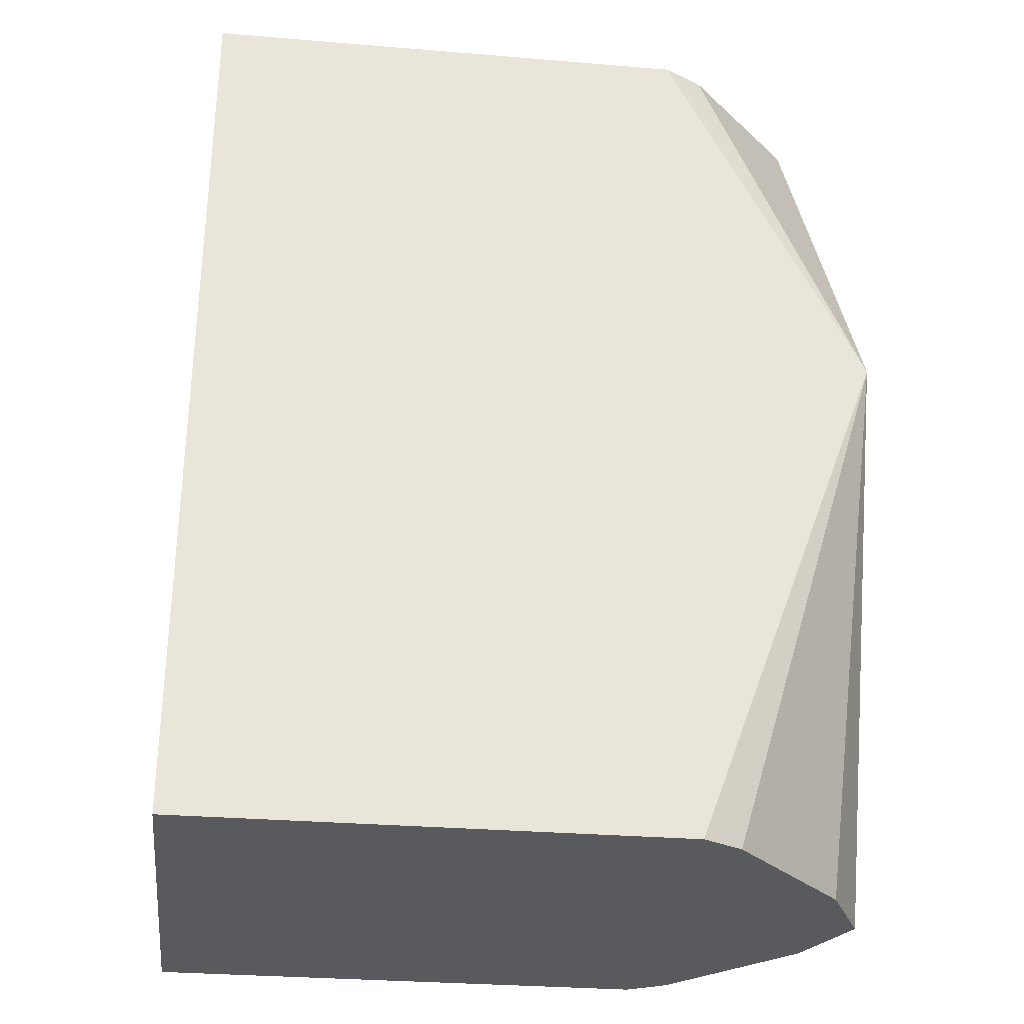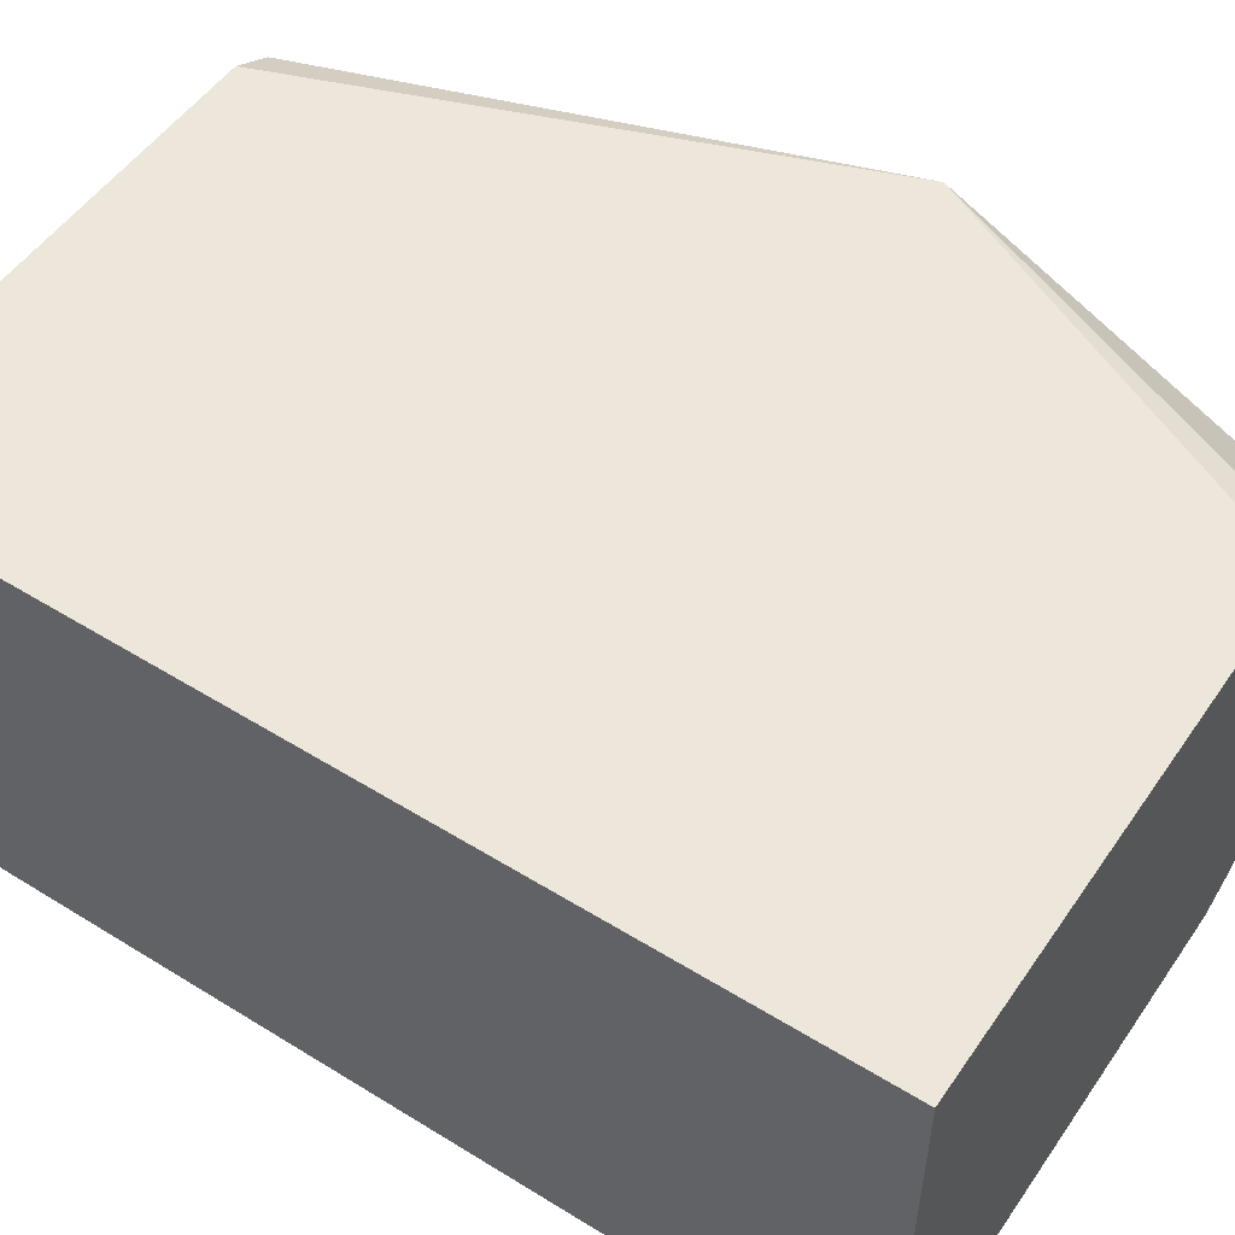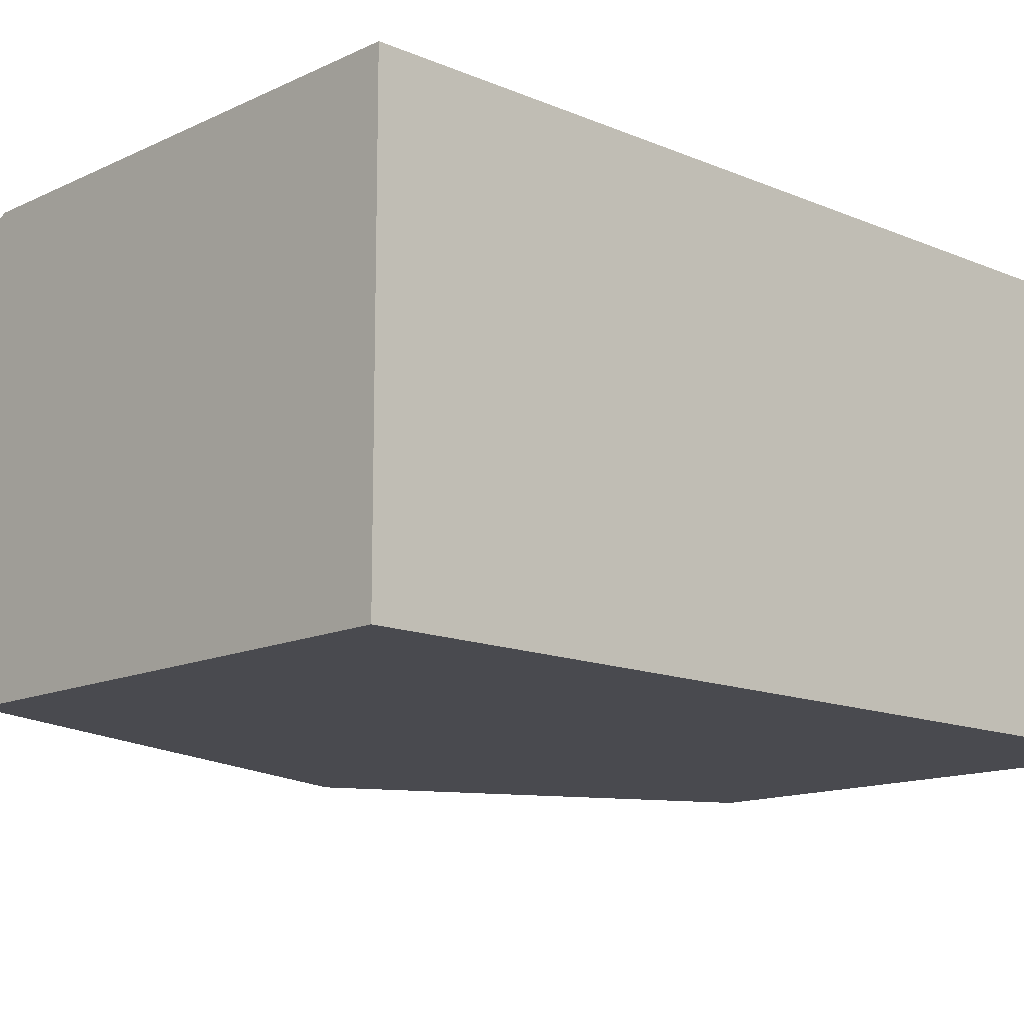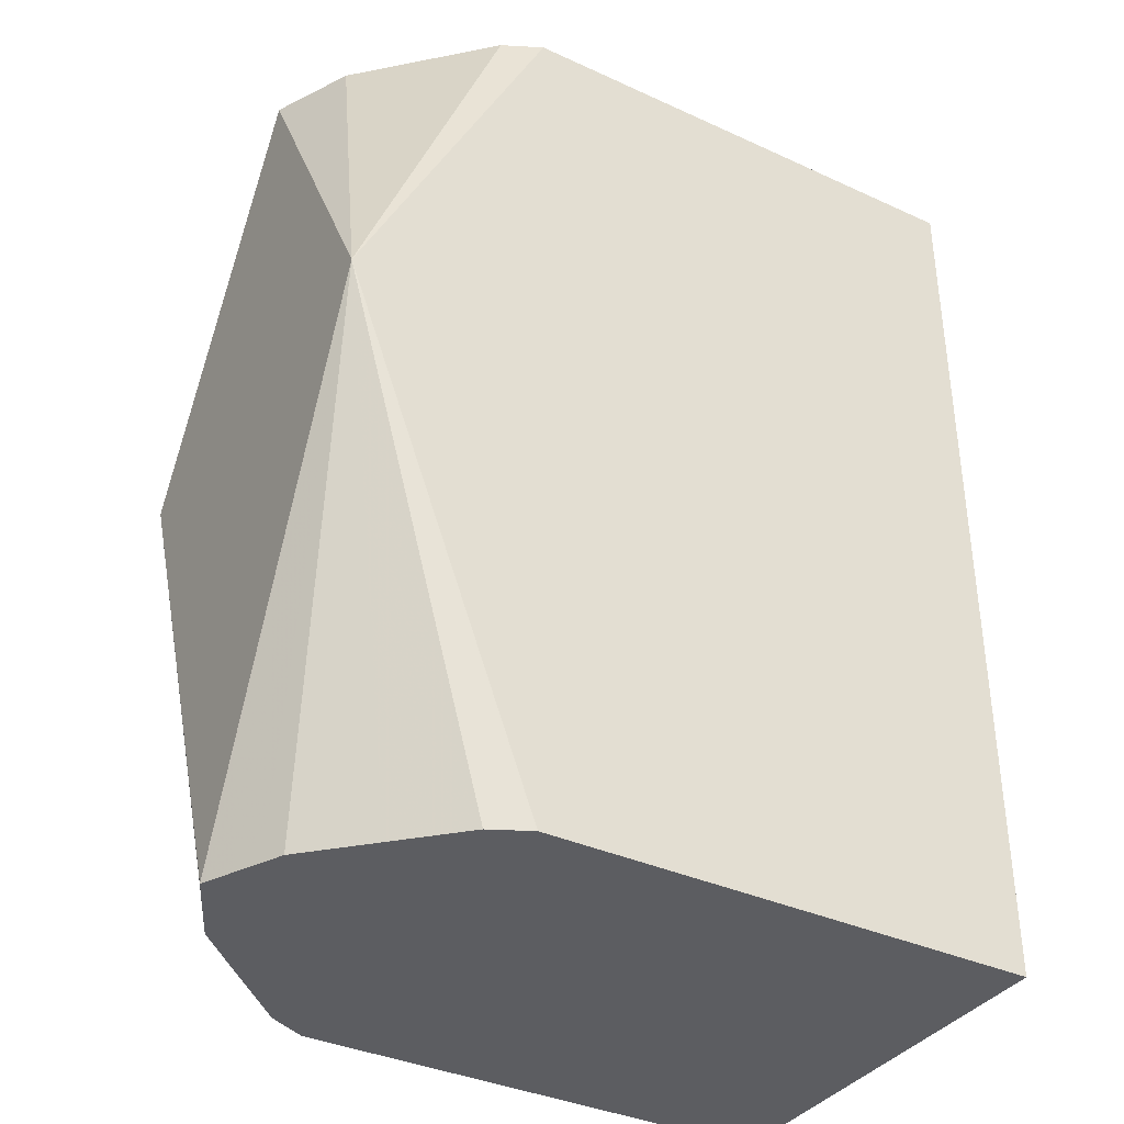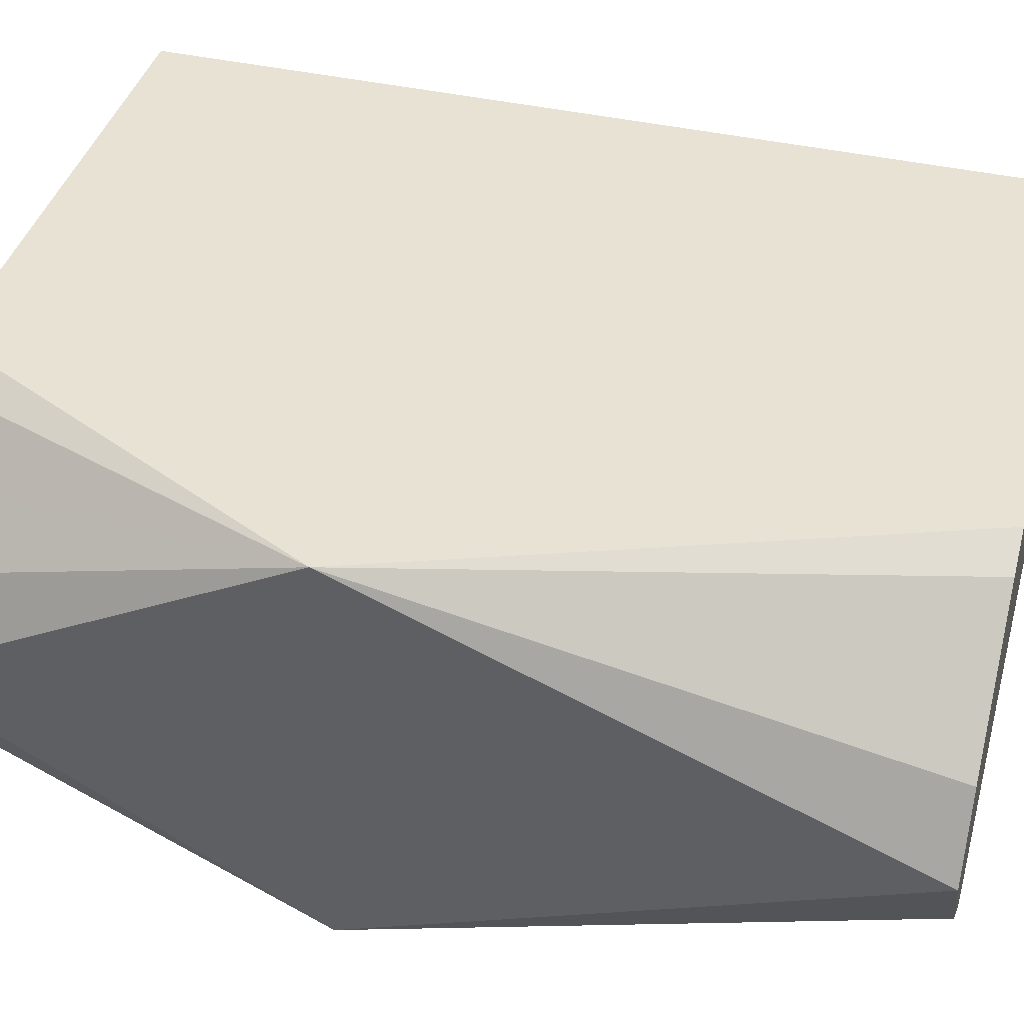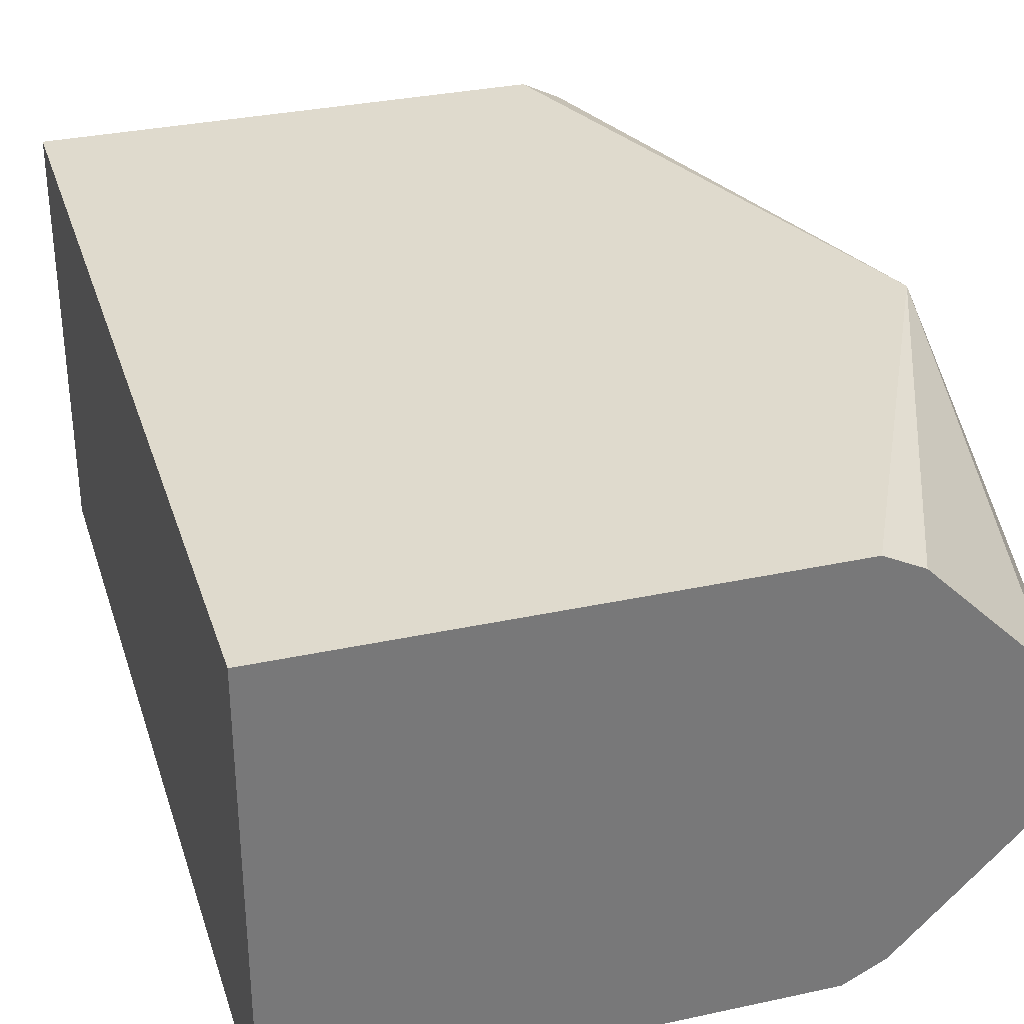
<metadata>
{"format":"obj","ext":"obj","renderer":"f3d","projection":"perspective","resolution":1024,"background":"white","views":[{"elev":-30.5,"azim":-6.8,"up":"+Z"},{"elev":52.0,"azim":-56.3,"up":"+Y"},{"elev":-13.5,"azim":-133.4,"up":"+Y"},{"elev":-36.6,"azim":149.3,"up":"+Z"},{"elev":40.8,"azim":105.5,"up":"+Y"},{"elev":32.6,"azim":-16.7,"up":"+Y"}]}
</metadata>
<code>
v 0.3397 -0.1111 0.2023
v 0.5946 -0.1111 0.2023
v 0.3397 0.1108 0.2023
v 0.3397 -0.1111 -0.2712
v 0.6148 -0.1008 0.2023
v 0.6887 -0.1111 0.01354
v 0.5948 0.1108 0.2023
v 0.3397 0.1108 -0.2712
v 0.5946 -0.1111 -0.2712
v 0.6451 -0.07054 0.2023
v 0.6954 -0.1111 -3.764e-05
v 0.6142 0.1011 0.2023
v 0.5948 0.1108 0.2022
v 0.5948 0.1108 -0.2712
v 0.6142 -0.1011 -0.2712
v 0.6753 -0.04031 0.2023
v 0.6954 -1.665e-05 0.2023
v 0.6785 -0.03405 0.2023
v 0.6148 -0.1008 -0.2712
v 0.6451 -0.07054 -0.2712
v 0.6753 -0.04031 -0.2712
v 0.6952 -0.0006031 -0.2712
v 0.6954 -1.665e-05 -0.2712
v 0.6148 0.1008 0.2023
v 0.6954 0.1108 -3.764e-05
v 0.6038 0.1063 -0.2712
v 0.6908 0.009366 0.2023
v 0.6945 0.001808 -0.2712
v 0.6451 0.07055 0.2023
v 0.6753 0.04032 0.2023
v 0.6757 0.03962 0.2023
v 0.6808 0.0293 -0.2712
v 0.6753 0.04032 -0.2712
v 0.6451 0.07055 -0.2712
v 0.6148 0.1008 -0.2712
f 10 11 16
f 11 19 20
f 11 15 19
f 11 18 16
f 11 17 18
f 9 15 11
f 25 35 26
f 5 11 10
f 5 6 11
f 4 15 9
f 4 19 15
f 4 20 19
f 11 20 21
f 7 12 13
f 11 21 22
f 23 28 25
f 11 23 25
f 4 21 20
f 25 34 35
f 25 33 34
f 25 32 33
f 25 28 32
f 25 31 27
f 11 22 23
f 25 30 31
f 24 29 25
f 17 25 27
f 14 25 26
f 12 25 13
f 12 24 25
f 11 25 17
f 25 29 30
f 4 22 21
f 4 32 28
f 4 28 23
f 4 23 22
f 1 2 5
f 1 5 10
f 1 10 16
f 1 18 17
f 1 17 27
f 1 27 31
f 1 31 30
f 1 30 29
f 1 29 24
f 1 24 12
f 1 12 7
f 1 7 3
f 1 3 8
f 1 8 4
f 1 16 18
f 1 9 11
f 1 4 9
f 4 33 32
f 4 34 33
f 4 26 35
f 4 14 26
f 4 8 14
f 4 35 34
f 3 25 14
f 1 11 6
f 3 14 8
f 2 6 5
f 1 6 2
f 3 7 13
f 3 13 25

</code>
